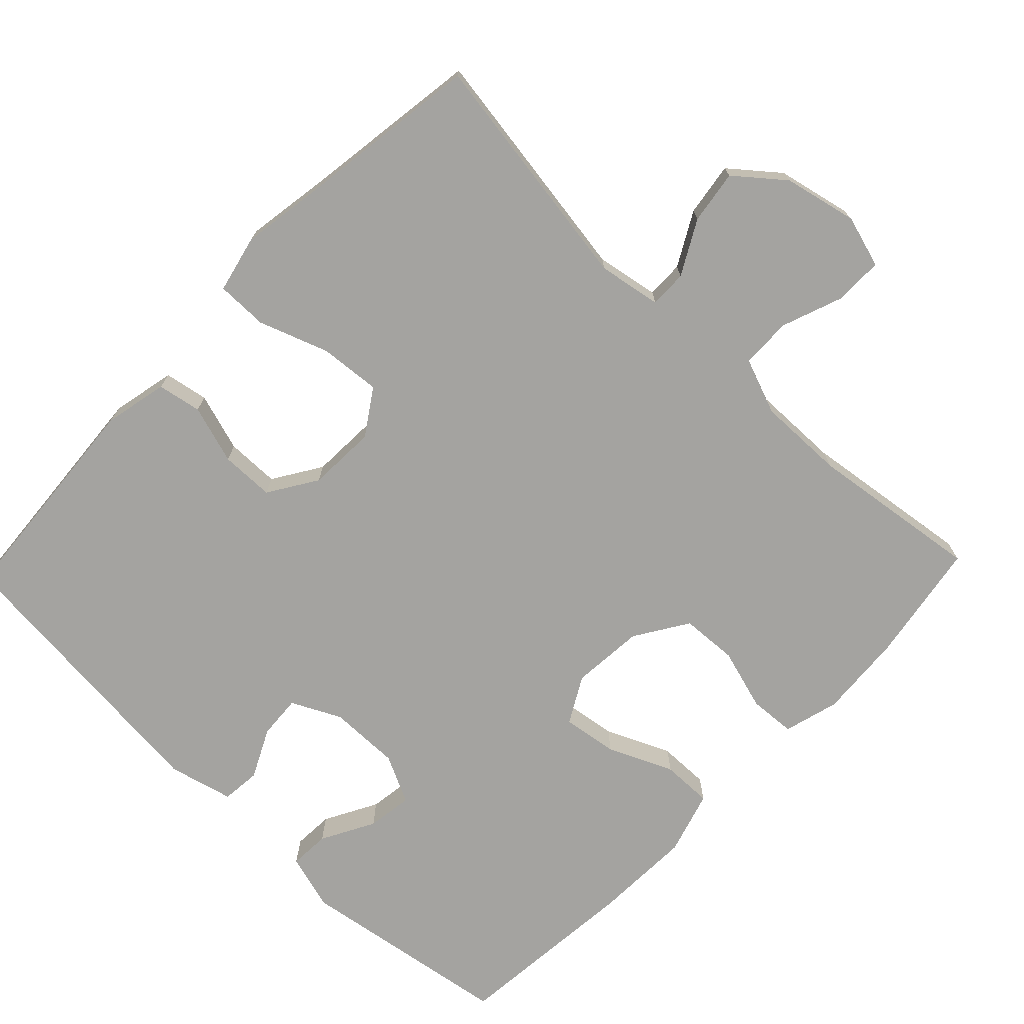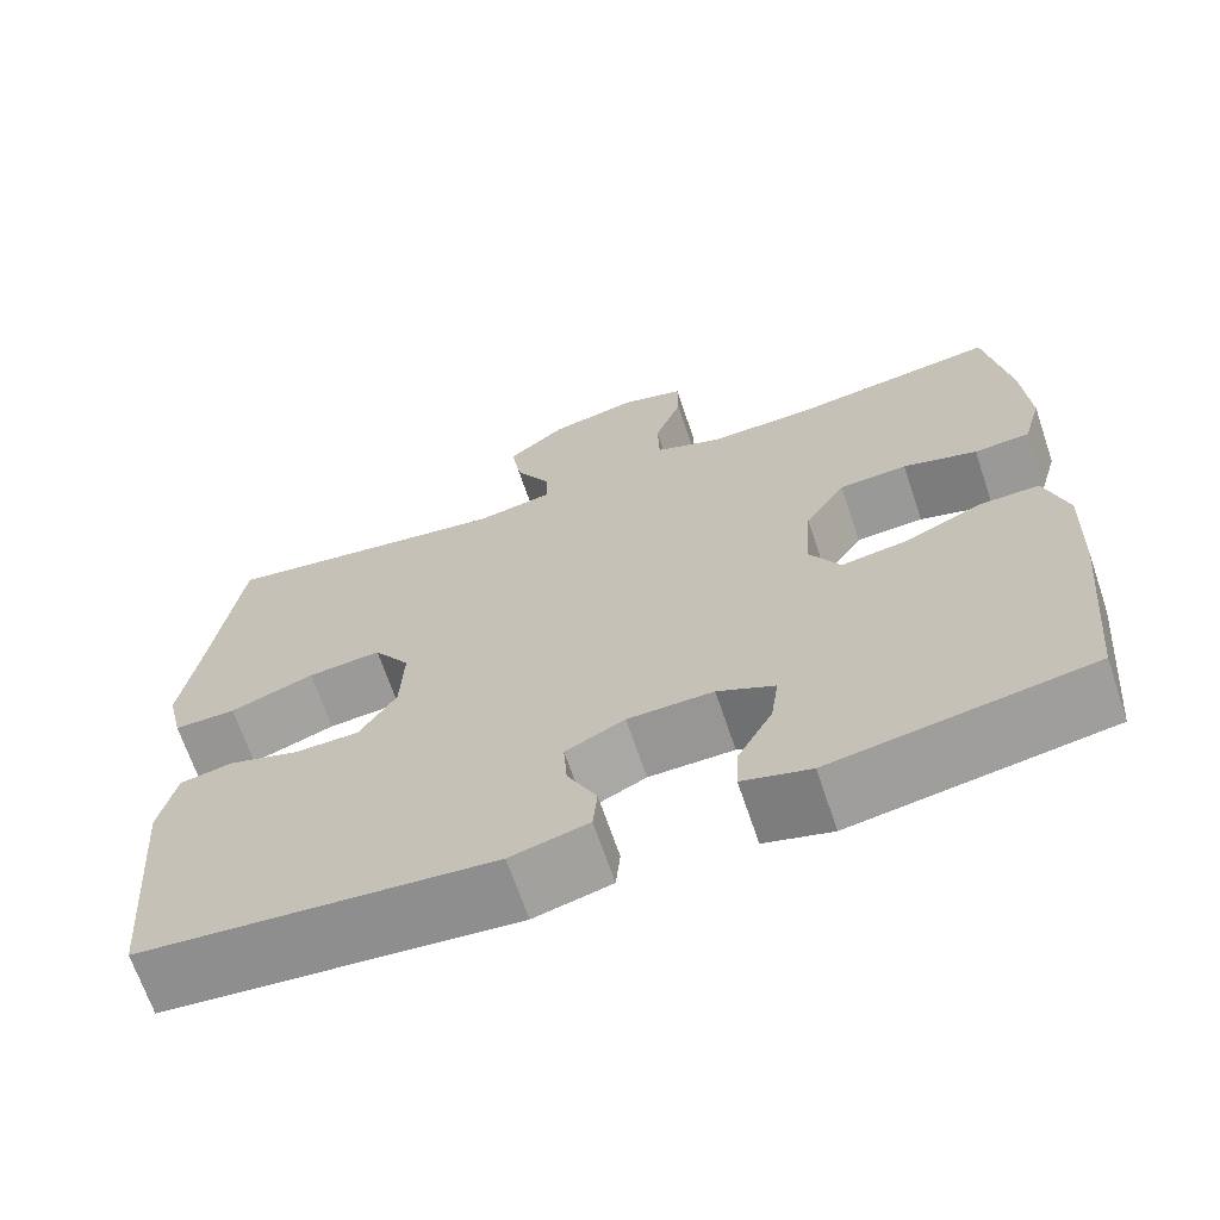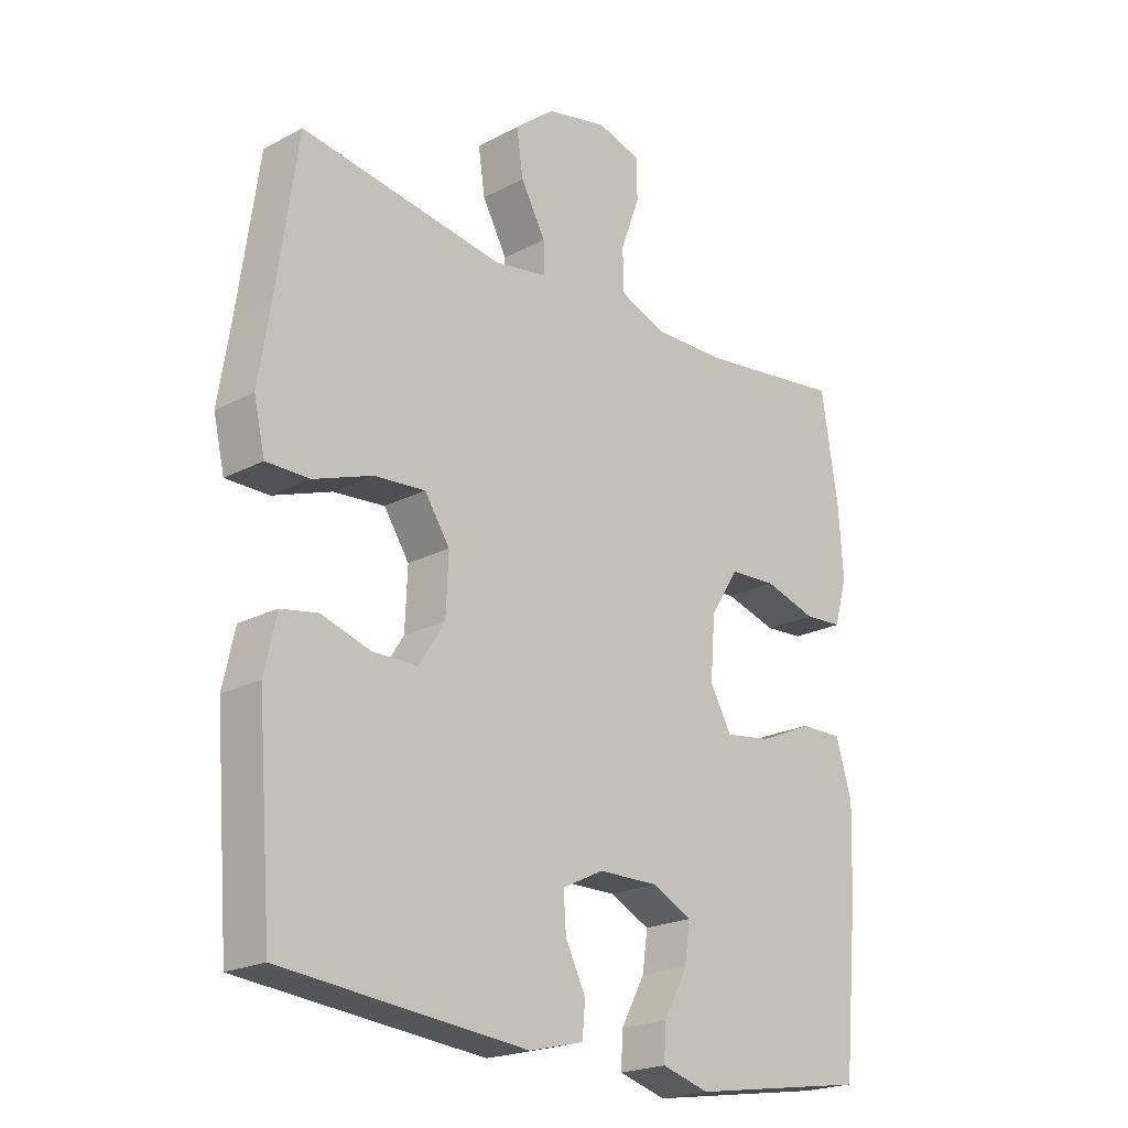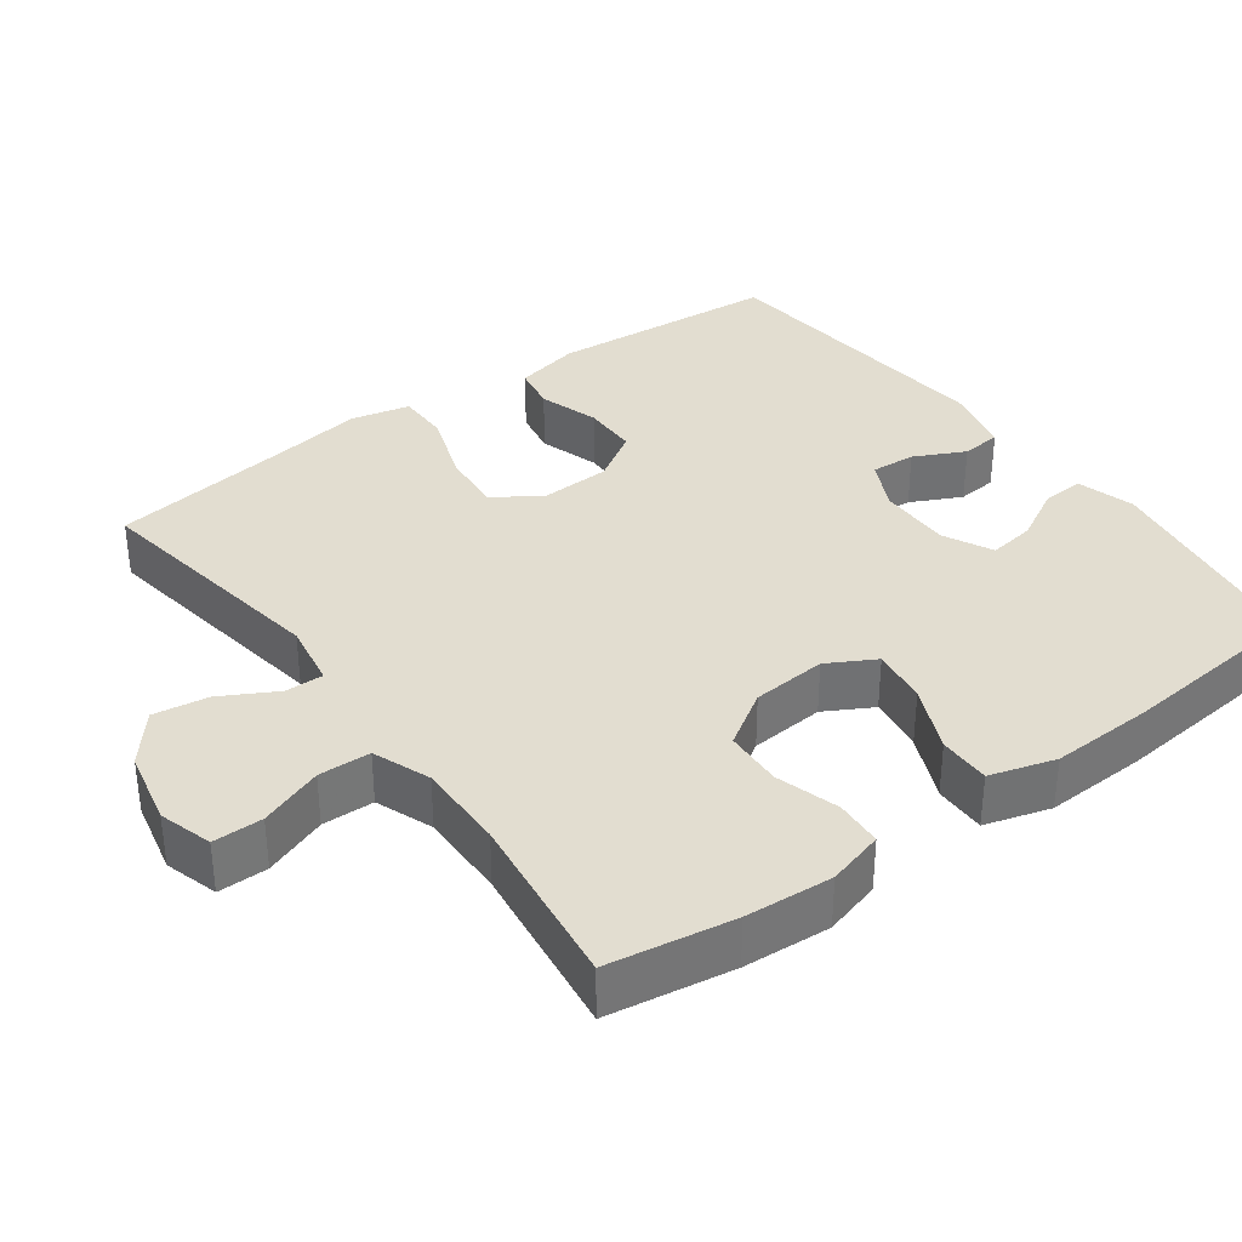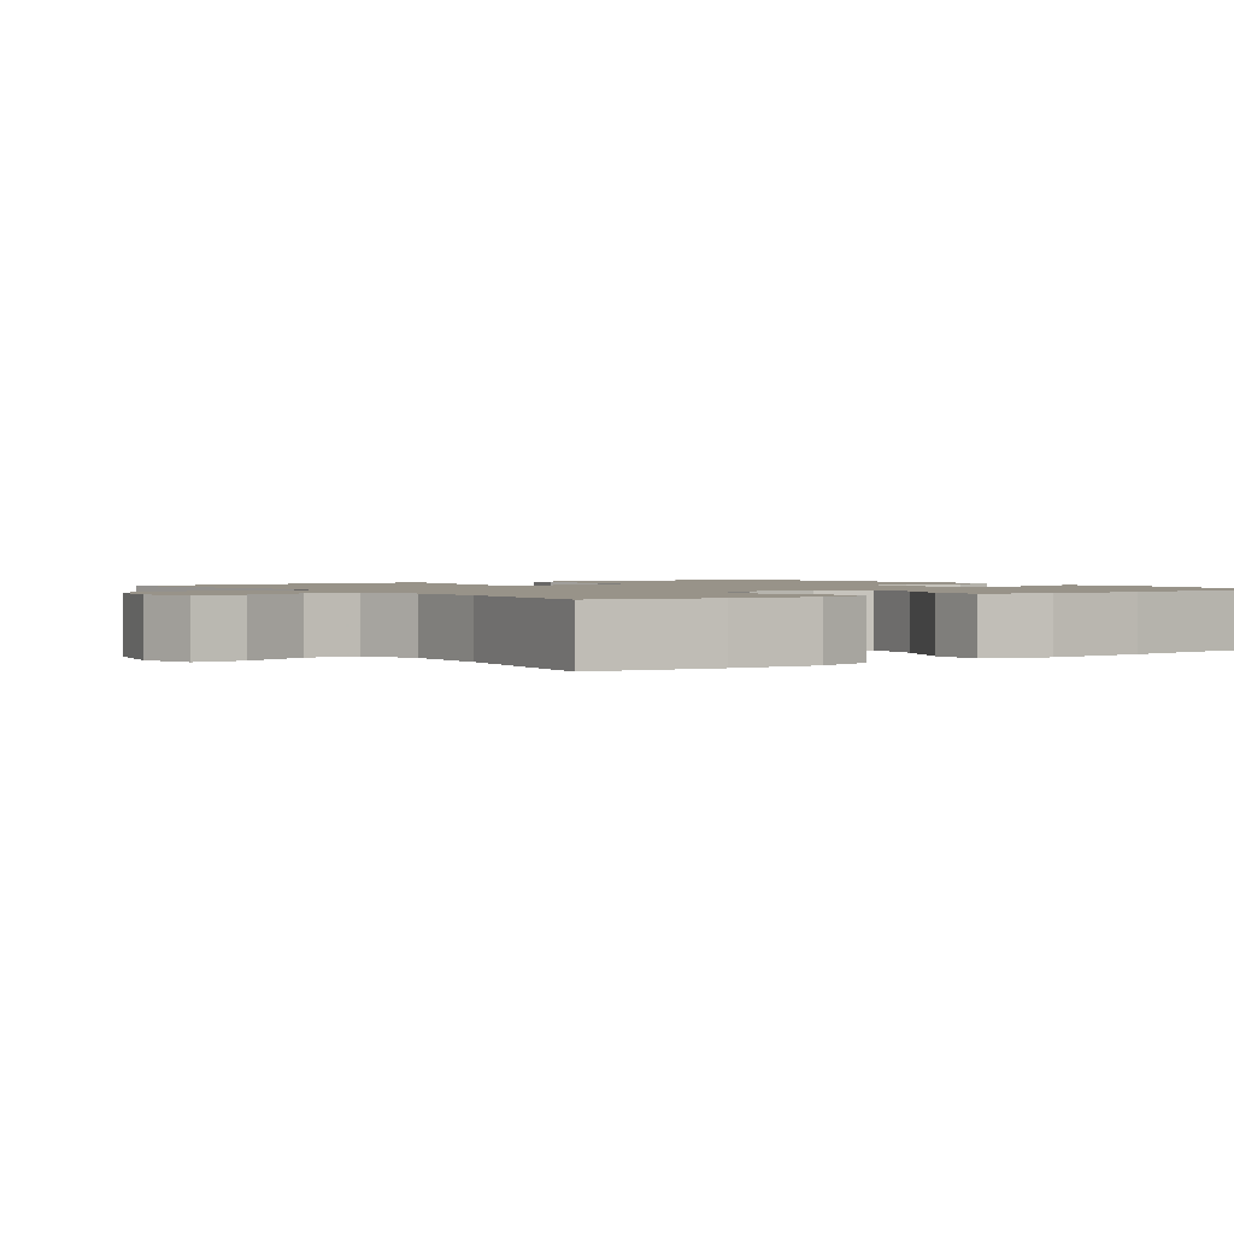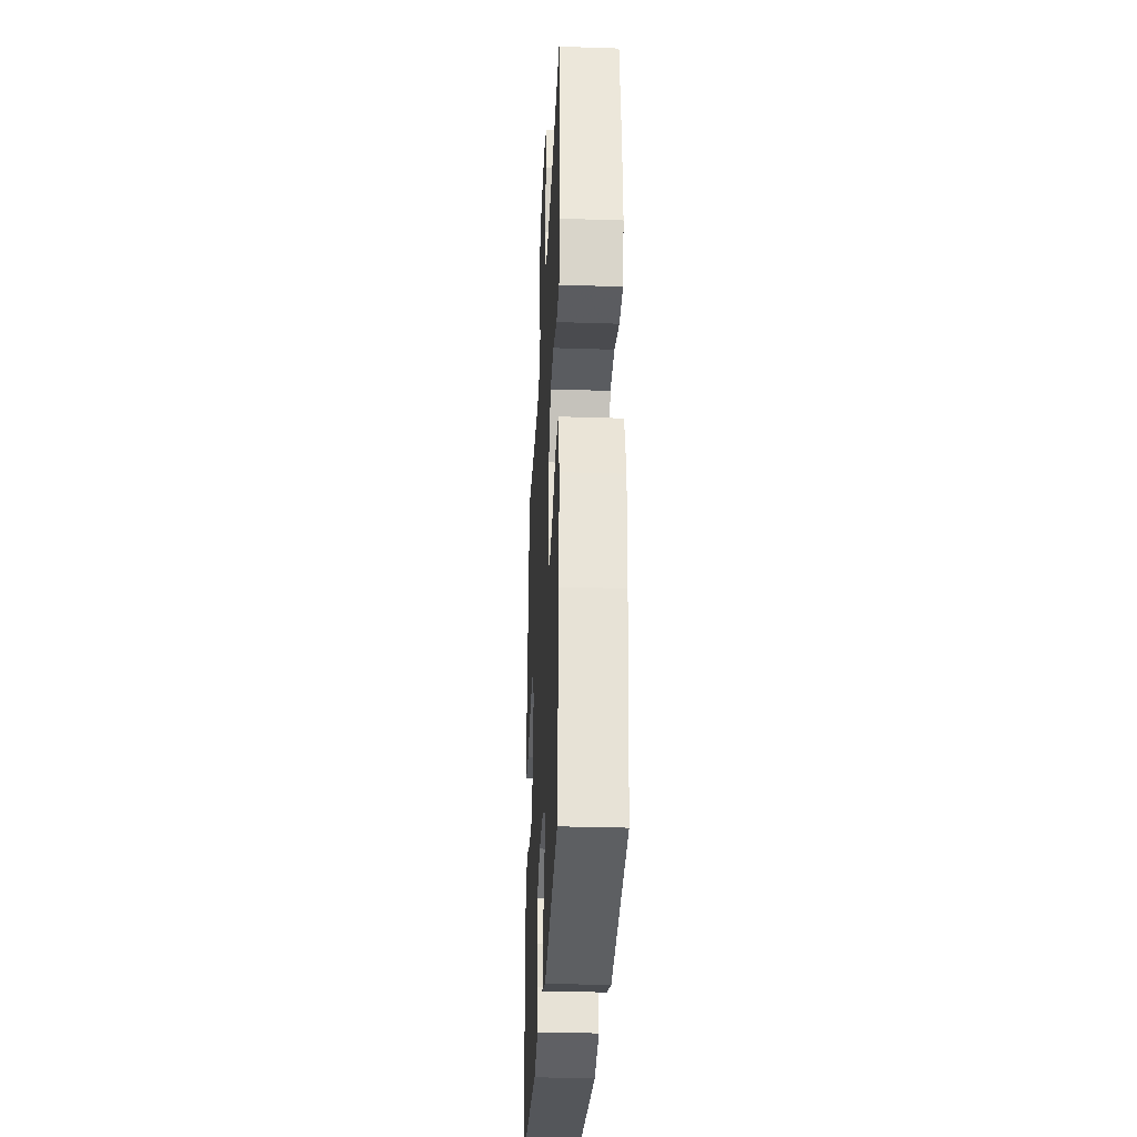
<metadata>
{"format":"obj","ext":"obj","renderer":"f3d","projection":"perspective","resolution":1024,"background":"white","views":[{"elev":-73.0,"azim":-43.8,"up":"+Y"},{"elev":-67.6,"azim":18.7,"up":"+Z"},{"elev":-21.3,"azim":-46.9,"up":"+Z"},{"elev":35.3,"azim":53.7,"up":"+Y"},{"elev":1.6,"azim":55.1,"up":"+Y"},{"elev":-30.8,"azim":87.3,"up":"+Z"}]}
</metadata>
<code>
v -0.5 0.07 -0.5
v -0.524 0.07 -0.195
v -0.505 0.07 -0.108
v -0.445 0.07 -0.097
v -0.365 0.07 -0.122
v -0.292 0.07 -0.121
v -0.25 0.07 -0.055
v -0.246 0.07 0.038
v -0.287 0.07 0.1
v -0.37 0.07 0.093
v -0.465 0.07 0.059
v -0.535 0.07 0.059
v -0.553 0.07 0.137
v -0.534 0.07 0.258
v -0.5 0.07 0.5
v -0.17 0.07 0.449
v -0.084 0.07 0.464
v -0.085 0.07 0.515
v -0.125 0.07 0.588
v -0.136 0.07 0.661
v -0.071 0.07 0.714
v 0.029 0.07 0.736
v 0.1 0.07 0.715
v 0.1 0.07 0.649
v 0.069 0.07 0.565
v 0.071 0.07 0.496
v 0.147 0.07 0.467
v 0.265 0.07 0.469
v 0.5 0.07 0.5
v 0.527 0.07 0.334
v 0.535 0.07 0.218
v 0.514 0.07 0.143
v 0.451 0.07 0.139
v 0.367 0.07 0.164
v 0.29 0.07 0.16
v 0.244 0.07 0.088
v 0.236 0.07 -0.011
v 0.271 0.07 -0.074
v 0.346 0.07 -0.063
v 0.434 0.07 -0.024
v 0.503 0.07 -0.023
v 0.529 0.07 -0.11
v 0.524 0.07 -0.245
v 0.5 0.07 -0.5
v 0.208 0.07 -0.546
v 0.131 0.07 -0.524
v 0.134 0.07 -0.469
v 0.173 0.07 -0.397
v 0.182 0.07 -0.335
v 0.117 0.07 -0.303
v 0.02 0.07 -0.304
v -0.047 0.07 -0.337
v -0.043 0.07 -0.396
v -0.01 0.07 -0.463
v -0.015 0.07 -0.516
v -0.103 0.07 -0.538
v -0.5 0 -0.5
v -0.524 0 -0.195
v -0.505 0 -0.108
v -0.445 0 -0.097
v -0.365 0 -0.122
v -0.292 0 -0.121
v -0.25 0 -0.055
v -0.246 0 0.038
v -0.287 0 0.1
v -0.37 0 0.093
v -0.465 0 0.059
v -0.535 0 0.059
v -0.553 0 0.137
v -0.534 0 0.258
v -0.5 0 0.5
v -0.17 0 0.449
v -0.084 0 0.464
v -0.085 0 0.515
v -0.125 0 0.588
v -0.136 0 0.661
v -0.071 0 0.714
v 0.029 0 0.736
v 0.1 0 0.715
v 0.1 0 0.649
v 0.069 0 0.565
v 0.071 0 0.496
v 0.147 0 0.467
v 0.265 0 0.469
v 0.5 0 0.5
v 0.527 0 0.334
v 0.535 0 0.218
v 0.514 0 0.143
v 0.451 0 0.139
v 0.367 0 0.164
v 0.29 0 0.16
v 0.244 0 0.088
v 0.236 0 -0.011
v 0.271 0 -0.074
v 0.346 0 -0.063
v 0.434 0 -0.024
v 0.503 0 -0.023
v 0.529 0 -0.11
v 0.524 0 -0.245
v 0.5 0 -0.5
v 0.208 0 -0.546
v 0.131 0 -0.524
v 0.134 0 -0.469
v 0.173 0 -0.397
v 0.182 0 -0.335
v 0.117 0 -0.303
v 0.02 0 -0.304
v -0.047 0 -0.337
v -0.043 0 -0.396
v -0.01 0 -0.463
v -0.015 0 -0.516
v -0.103 0 -0.538
f 53 54 55 56
f 52 53 56 1
f 51 52 1 2
f 50 51 2 3
f 45 46 47 48
f 45 48 49
f 44 45 49
f 43 44 49
f 42 43 49 50
f 39 40 41 42
f 38 39 42 50
f 31 32 33 34
f 31 34 35
f 28 29 30 31
f 27 28 31 35
f 26 27 35 36
f 22 23 24 25
f 22 25 26
f 21 22 26
f 18 19 20 21
f 17 18 21 26
f 14 15 16
f 14 16 17
f 10 11 12 13
f 9 10 13 14
f 50 3 4 5
f 50 5 6
f 37 38 50 6
f 36 37 6 7
f 26 36 7 8
f 9 14 17 26
f 8 9 26
f 112 111 110 109
f 57 112 109 108
f 58 57 108 107
f 59 58 107 106
f 104 103 102 101
f 105 104 101
f 105 101 100
f 105 100 99
f 106 105 99 98
f 98 97 96 95
f 106 98 95 94
f 90 89 88 87
f 91 90 87
f 87 86 85 84
f 91 87 84 83
f 92 91 83 82
f 81 80 79 78
f 82 81 78
f 82 78 77
f 77 76 75 74
f 82 77 74 73
f 72 71 70
f 73 72 70
f 69 68 67 66
f 70 69 66 65
f 61 60 59 106
f 62 61 106
f 62 106 94 93
f 63 62 93 92
f 64 63 92 82
f 82 73 70 65
f 82 65 64
f 1 57 58 2
f 2 58 59 3
f 3 59 60 4
f 4 60 61 5
f 5 61 62 6
f 6 62 63 7
f 7 63 64 8
f 8 64 65 9
f 9 65 66 10
f 10 66 67 11
f 11 67 68 12
f 12 68 69 13
f 13 69 70 14
f 14 70 71 15
f 15 71 72 16
f 16 72 73 17
f 17 73 74 18
f 18 74 75 19
f 19 75 76 20
f 20 76 77 21
f 21 77 78 22
f 22 78 79 23
f 23 79 80 24
f 24 80 81 25
f 25 81 82 26
f 26 82 83 27
f 27 83 84 28
f 28 84 85 29
f 29 85 86 30
f 30 86 87 31
f 31 87 88 32
f 32 88 89 33
f 33 89 90 34
f 34 90 91 35
f 35 91 92 36
f 36 92 93 37
f 37 93 94 38
f 38 94 95 39
f 39 95 96 40
f 40 96 97 41
f 41 97 98 42
f 42 98 99 43
f 43 99 100 44
f 44 100 101 45
f 45 101 102 46
f 46 102 103 47
f 47 103 104 48
f 48 104 105 49
f 49 105 106 50
f 50 106 107 51
f 51 107 108 52
f 52 108 109 53
f 53 109 110 54
f 54 110 111 55
f 55 111 112 56
f 56 112 57 1

</code>
